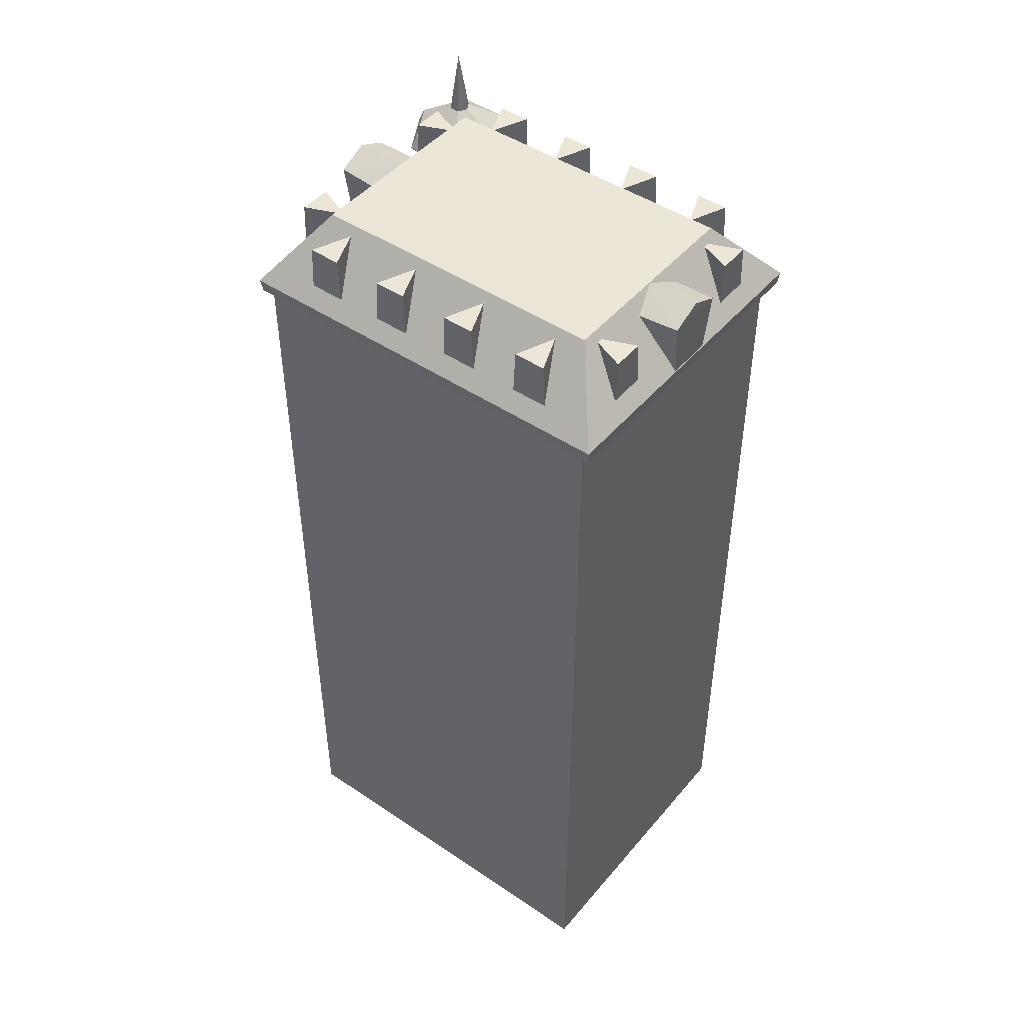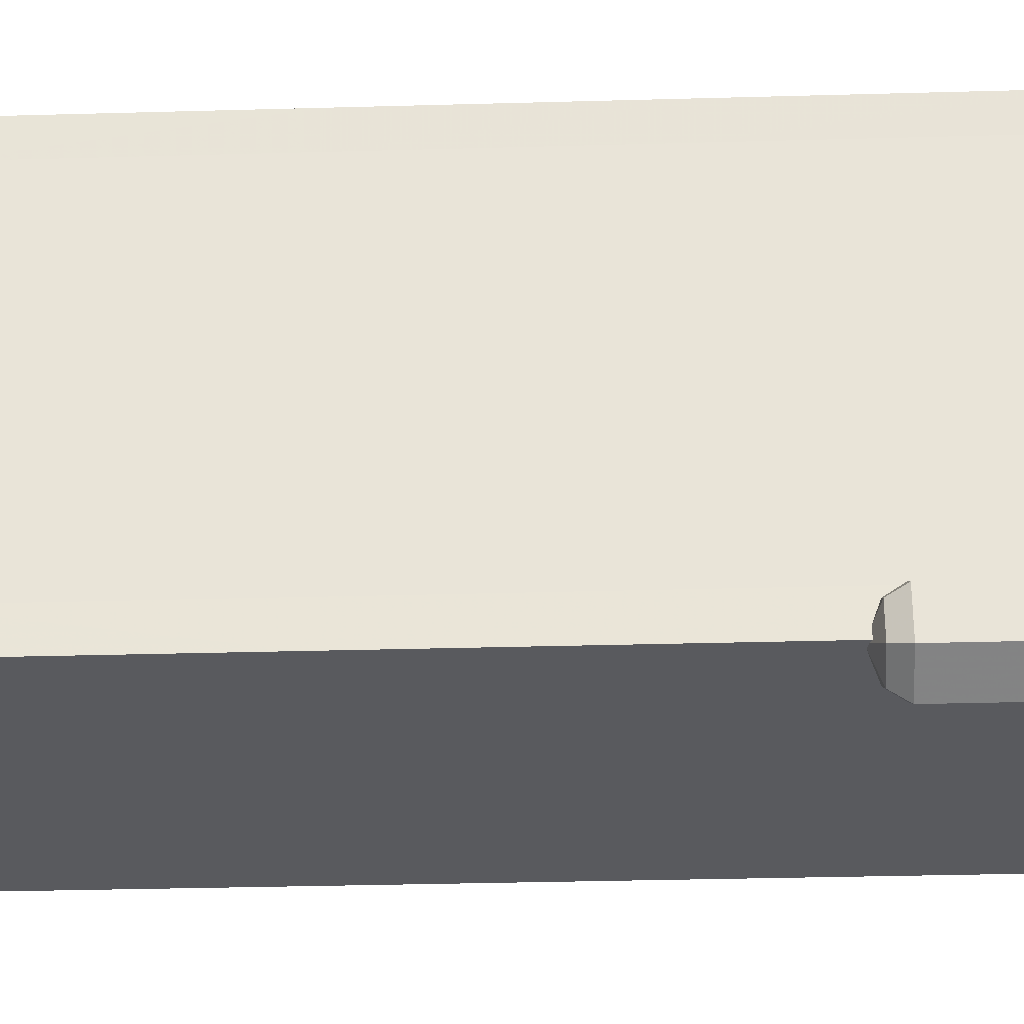
<metadata>
{"format":"obj","ext":"obj","renderer":"f3d","projection":"perspective","resolution":1024,"background":"white","views":[{"elev":46.4,"azim":-52.4,"up":"+Y"},{"elev":-31.4,"azim":92.3,"up":"+Z"}]}
</metadata>
<code>
g Chap01_BD_02_7F_Lod4
v 0.6595 35 -18.81
v -0.6187 34.47 -19.55
v -0.6187 35 -18.07
v -1.897 35 -20.29
v -0.6187 34.47 -19.55
v -0.6187 35 -21.03
v -0.6187 35 -18.07
v -0.6187 34.47 -19.55
v -1.897 35 -18.81
v 0.6595 35 -20.29
v -0.6187 34.47 -19.55
v 0.6595 35 -18.81
v -1.897 35 -18.81
v -0.6187 34.47 -19.55
v -1.897 35 -20.29
v -0.6187 35 -21.03
v -0.6187 34.47 -19.55
v 0.6595 35 -20.29
v -1.071 45.18 -19.81
v -0.6187 48.31 -19.55
v -1.071 45.18 -19.29
v -0.6187 45.18 -19.03
v -0.6187 48.31 -19.55
v -0.1668 45.18 -19.29
v -0.1668 45.18 -19.81
v -0.6187 48.31 -19.55
v -0.6187 45.18 -20.07
v -0.6187 45.18 -20.07
v -0.6187 48.31 -19.55
v -1.071 45.18 -19.81
v -1.071 45.18 -19.29
v -0.6187 48.31 -19.55
v -0.6187 45.18 -19.03
v -0.1668 45.18 -19.29
v -0.6187 48.31 -19.55
v -0.1668 45.18 -19.81
v -16.19 42.83 -20.15
v 0.466 42.83 -20.15
v -2.577 46.34 -17.58
v -2.577 46.34 -17.58
v -13.15 46.34 -17.58
v -0.6693 41.95 -18.99
v 0.3639 42.18 -20.05
v -16.09 42.18 -20.05
v -0.6693 41.95 -18.99
v -16.09 42.18 -20.05
v -15.06 41.95 -18.99
v -16.09 42.18 -20.05
v -16.09 42.18 0.3945
v -15.06 41.95 -0.6645
v -16.09 42.18 -20.05
v -15.06 41.95 -18.99
v -2.577 46.34 -2.076
v 0.466 42.83 0.4902
v -16.19 42.83 0.4902
v -2.577 46.34 -2.076
v -13.15 46.34 -2.076
v -16.09 42.18 0.3945
v 0.3639 42.18 0.3945
v -0.6693 41.95 -0.6645
v -0.6693 41.95 -0.6645
v -15.06 41.95 -0.6645
v 0.3639 42.18 0.3945
v 0.3639 42.18 -20.05
v -0.6693 41.95 -18.99
v -0.6693 41.95 -18.99
v -0.6693 41.95 -0.6645
v -0.2541 45.92 -15.27
v -2.243 45.92 -16.08
v -0.2541 45.92 -16.9
v -0.2541 45.92 -11.1
v -2.243 45.92 -11.91
v -0.2541 45.92 -12.72
v -0.2541 45.92 -6.913
v -2.243 45.92 -7.725
v -0.2541 45.92 -8.538
v -0.2541 45.92 -2.685
v -2.243 45.92 -3.497
v -0.2541 45.92 -4.31
v -7.864 46.4 0.5797
v -6.363 45.72 0.5797
v -9.365 45.72 0.5797
v -4.195 45.92 -0.1391
v -3.383 45.92 -2.128
v -2.57 45.92 -0.1391
v -13.17 45.92 -0.1403
v -12.36 45.92 -2.13
v -11.55 45.92 -0.1403
v -15.5 45.92 -15.27
v -15.5 45.92 -16.9
v -13.51 45.92 -16.08
v -15.5 45.92 -11.1
v -15.5 45.92 -12.72
v -13.51 45.92 -11.91
v -15.5 45.92 -6.913
v -15.5 45.92 -8.538
v -13.51 45.92 -7.725
v -15.5 45.92 -2.685
v -15.5 45.92 -4.31
v -13.51 45.92 -3.497
v -7.864 46.4 -20.22
v -9.365 45.72 -20.22
v -6.363 45.72 -20.22
v -4.195 45.92 -19.5
v -2.57 45.92 -19.5
v -3.383 45.92 -17.51
v -13.17 45.92 -19.5
v -11.55 45.92 -19.5
v -12.36 45.92 -17.51
v -0.1334 30.5 -1.908
v -0.1303 42.5 -1.908
v -0.1303 42.5 -17.94
v -0.1334 30.5 -17.94
v -1.965 30.51 -19.74
v -1.964 42.51 -19.74
v -13.76 42.51 -19.74
v -13.77 30.51 -19.74
v -15.7 30.5 -1.899
v -15.7 30.51 -17.95
v -15.7 42.5 -17.95
v -15.7 42.5 -1.899
v -2.043 42.51 -0.1934
v -0.09562 42.56 -0.1924
v -0.09988 30.53 -0.1925
v -2.045 30.51 -0.1932
v -15.7 42.56 -0.1924
v -13.75 42.51 -0.1934
v -13.75 30.51 -0.1932
v -15.7 30.53 -0.1925
v -15.7 42.56 -0.1924
v -15.7 30.53 -0.1925
v -15.7 30.5 -1.899
v -15.7 42.5 -1.899
v -1.964 42.51 -19.74
v -1.965 30.51 -19.74
v -0.09563 42.56 -19.74
v -0.09989 30.53 -19.74
v -15.7 42.5 -17.95
v -15.7 30.51 -17.95
v -15.7 42.56 -19.74
v -15.7 30.53 -19.74
v -15.7 30.53 -19.74
v -13.77 30.51 -19.74
v -15.7 42.56 -19.74
v -13.76 42.51 -19.74
v -0.09563 42.56 -19.74
v -0.1334 30.5 -17.94
v -0.1303 42.5 -17.94
v -0.09989 30.53 -19.74
v -0.1334 30.5 -1.908
v -0.09562 42.56 -0.1924
v -0.1303 42.5 -1.908
v -0.09988 30.53 -0.1925
v -2.043 42.51 -0.1934
v -2.045 30.51 -0.1932
v -13.75 30.51 -0.1932
v -13.75 42.51 -0.1934
v -0.1376 18.51 -1.908
v -0.1334 30.5 -1.908
v -0.1334 30.5 -17.94
v -0.1376 18.51 -17.94
v -1.969 18.51 -19.74
v -1.965 30.51 -19.74
v -13.77 30.51 -19.74
v -13.77 18.51 -19.74
v -15.71 18.51 -1.899
v -15.71 18.51 -17.95
v -15.7 30.51 -17.95
v -15.7 30.5 -1.899
v -2.045 30.51 -0.1932
v -0.09988 30.53 -0.1925
v -0.1041 18.51 -0.1925
v -2.05 18.51 -0.1932
v -15.7 30.53 -0.1925
v -13.75 30.51 -0.1932
v -13.76 18.51 -0.1932
v -15.71 18.51 -0.1925
v -15.7 30.53 -0.1925
v -15.71 18.51 -0.1925
v -15.71 18.51 -1.899
v -15.7 30.5 -1.899
v -1.965 30.51 -19.74
v -1.969 18.51 -19.74
v -0.09989 30.53 -19.74
v -0.1041 18.51 -19.74
v -15.7 30.51 -17.95
v -15.71 18.51 -17.95
v -15.7 30.53 -19.74
v -15.71 18.51 -19.74
v -15.71 18.51 -19.74
v -13.77 18.51 -19.74
v -15.7 30.53 -19.74
v -13.77 30.51 -19.74
v -0.09989 30.53 -19.74
v -0.1376 18.51 -17.94
v -0.1334 30.5 -17.94
v -0.1041 18.51 -19.74
v -0.1376 18.51 -1.908
v -0.09988 30.53 -0.1925
v -0.1334 30.5 -1.908
v -0.1041 18.51 -0.1925
v -2.045 30.51 -0.1932
v -2.05 18.51 -0.1932
v -13.76 18.51 -0.1932
v -13.75 30.51 -0.1932
v -0.1407 6.502 -17.94
v -0.1416 0.02121 -17.94
v -0.1416 0.02121 -1.907
v -0.1407 6.489 -1.908
v -0.1407 6.489 -1.908
v -0.1376 18.51 -1.908
v -0.1376 18.51 -17.94
v -0.1407 6.502 -17.94
v -1.971 6.495 -19.74
v -1.969 18.51 -19.74
v -13.77 18.51 -19.74
v -13.77 6.49 -19.73
v -13.77 6.49 -19.73
v -13.77 0.01111 -19.73
v -1.972 0.01111 -19.73
v -1.971 6.495 -19.74
v -13.76 0.0111 -0.1927
v -13.76 18.51 -0.1932
v -2.05 18.51 -0.1932
v -2.052 0.0111 -0.1927
v -15.71 6.51 -17.95
v -15.71 6.491 -1.899
v -15.71 0.02121 -1.9
v -15.71 0.02122 -17.95
v -15.71 6.491 -1.899
v -15.71 6.51 -17.95
v -15.71 18.51 -17.95
v -15.71 18.51 -1.899
v -0.1041 18.51 -0.1925
v -0.1107 0.004205 -0.1925
v -2.052 0.0111 -0.1927
v -2.05 18.51 -0.1932
v -13.76 18.51 -0.1932
v -13.76 0.0111 -0.1927
v -15.71 0.004205 -0.1925
v -15.71 18.51 -0.1925
v -1.969 18.51 -19.74
v -1.971 6.495 -19.74
v -0.1041 18.51 -19.74
v -0.1107 0.00421 -19.73
v -1.972 0.01111 -19.73
v -0.1416 0.02121 -17.94
v -0.1407 6.502 -17.94
v -0.1107 0.00421 -19.73
v -0.1041 18.51 -19.74
v -0.1376 18.51 -17.94
v -15.71 0.004208 -19.73
v -13.77 0.01111 -19.73
v -13.77 6.49 -19.73
v -15.71 18.51 -19.74
v -13.77 18.51 -19.74
v -15.71 18.51 -17.95
v -15.71 6.51 -17.95
v -15.71 18.51 -19.74
v -15.71 0.004208 -19.73
v -15.71 0.02122 -17.95
v -0.1107 0.004205 -0.1925
v -0.1407 6.489 -1.908
v -0.1416 0.02121 -1.907
v -0.1041 18.51 -0.1925
v -0.1376 18.51 -1.908
v -15.71 18.51 -0.1925
v -15.71 6.491 -1.899
v -15.71 18.51 -1.899
v -15.71 0.004205 -0.1925
v -15.71 0.02121 -1.9
v -13.76 0.0111 -0.1927
v -15.71 0.02121 -1.9
v -15.71 0.004205 -0.1925
v -15.71 0.02122 -17.95
v -13.77 0.01111 -19.73
v -15.71 0.004208 -19.73
v -2.052 0.0111 -0.1927
v -1.972 0.01111 -19.73
v -0.1416 0.02121 -1.907
v -0.1107 0.004205 -0.1925
v -0.1416 0.02121 -17.94
v -0.1107 0.00421 -19.73
v -0.6187 35.76 -21.55
v 1.113 35.76 -20.55
v 1.113 41.85 -20.55
v -0.6187 41.85 -21.55
v 1.113 35.76 -20.55
v 1.113 35.76 -18.55
v 1.113 41.85 -18.55
v 1.113 41.85 -20.55
v 1.113 35.76 -18.55
v -0.6187 35.76 -17.55
v -0.6187 41.85 -17.55
v 1.113 41.85 -18.55
v -0.6187 35.76 -17.55
v -2.351 35.76 -18.55
v -2.351 41.85 -18.55
v -0.6187 41.85 -17.55
v -2.351 41.85 -20.55
v -0.6187 41.85 -21.55
v 1.113 41.85 -20.55
v -2.351 41.85 -18.55
v 1.113 41.85 -18.55
v -0.6187 41.85 -17.55
v -2.351 35.76 -18.55
v -2.351 35.76 -20.55
v -2.351 41.85 -20.55
v -2.351 41.85 -18.55
v -2.351 35.76 -20.55
v -0.6187 35.76 -21.55
v -0.6187 41.85 -21.55
v -2.351 41.85 -20.55
v -0.6187 35.76 -17.55
v -0.6187 35 -18.07
v -1.897 35 -18.81
v -2.351 35.76 -18.55
v 1.113 35.76 -20.55
v 0.6595 35 -20.29
v 0.6595 35 -18.81
v 1.113 35.76 -18.55
v -2.351 35.76 -18.55
v -1.897 35 -18.81
v -1.897 35 -20.29
v -2.351 35.76 -20.55
v -0.6187 35.76 -21.55
v -0.6187 35 -21.03
v 0.6595 35 -20.29
v 1.113 35.76 -20.55
v -2.351 35.76 -20.55
v -1.897 35 -20.29
v -0.6187 35 -21.03
v -0.6187 35.76 -21.55
v 1.113 35.76 -18.55
v 0.6595 35 -18.81
v -0.6187 35 -18.07
v -0.6187 35.76 -17.55
v 0.7292 41.85 -18.77
v 1.888 43.21 -18.1
v 1.888 43.21 -21
v 0.7292 41.85 -20.33
v -2.818 43.87 -18.28
v -1.071 45.18 -19.29
v -0.6187 45.18 -19.03
v -0.6187 43.87 -17.01
v 1.581 43.87 -18.28
v -0.1668 45.18 -19.29
v -0.1668 45.18 -19.81
v 1.581 43.87 -20.82
v -0.6187 43.87 -17.01
v -0.6187 45.18 -19.03
v -0.1668 45.18 -19.29
v 1.581 43.87 -18.28
v -2.818 43.87 -20.82
v -1.071 45.18 -19.81
v -1.071 45.18 -19.29
v -2.818 43.87 -18.28
v -0.6187 43.87 -22.09
v -0.6187 45.18 -20.07
v -1.071 45.18 -19.81
v -2.818 43.87 -20.82
v -0.6187 41.85 -21.11
v -0.6187 43.21 -22.44
v -3.125 43.21 -21
v -1.967 41.85 -20.33
v -1.967 41.85 -18.77
v -3.125 43.21 -18.1
v -0.6187 43.21 -16.66
v -0.6187 41.85 -17.99
v 1.581 43.87 -20.82
v -0.1668 45.18 -19.81
v -0.6187 45.18 -20.07
v -0.6187 43.87 -22.09
v -1.967 41.85 -20.33
v -3.125 43.21 -21
v -3.125 43.21 -18.1
v -1.967 41.85 -18.77
v -0.6187 41.85 -17.99
v -0.6187 43.21 -16.66
v 1.888 43.21 -18.1
v 0.7292 41.85 -18.77
v 1.888 43.21 -21
v 1.581 43.87 -20.82
v -0.6187 43.87 -22.09
v -0.6187 43.21 -22.44
v 1.888 43.21 -18.1
v 1.581 43.87 -18.28
v 1.581 43.87 -20.82
v 1.888 43.21 -21
v -0.6187 43.21 -16.66
v -0.6187 43.87 -17.01
v 1.581 43.87 -18.28
v 1.888 43.21 -18.1
v -3.125 43.21 -18.1
v -2.818 43.87 -18.28
v -0.6187 43.87 -17.01
v -0.6187 43.21 -16.66
v -3.125 43.21 -21
v -2.818 43.87 -20.82
v -2.818 43.87 -18.28
v -3.125 43.21 -18.1
v -0.6187 43.21 -22.44
v -0.6187 43.87 -22.09
v -2.818 43.87 -20.82
v -3.125 43.21 -21
v 0.7292 41.85 -20.33
v 1.888 43.21 -21
v -0.6187 43.21 -22.44
v -0.6187 41.85 -21.11
v -16.19 42.83 -20.15
v -13.15 46.34 -17.58
v -13.15 46.34 -2.076
v -16.19 42.83 0.4902
v -16.19 42.83 -20.15
v -16.19 42.83 0.4902
v -16.09 42.18 0.3945
v -16.09 42.18 -20.05
v -16.09 42.18 -20.05
v 0.3639 42.18 -20.05
v 0.466 42.83 -20.15
v -16.19 42.83 -20.15
v -16.19 42.83 0.4902
v 0.466 42.83 0.4902
v 0.3639 42.18 0.3945
v -16.09 42.18 0.3945
v -2.577 46.34 -17.58
v 0.466 42.83 -20.15
v 0.466 42.83 0.4902
v -2.577 46.34 -2.076
v 0.466 42.83 0.4902
v 0.466 42.83 -20.15
v 0.3639 42.18 -20.05
v 0.3639 42.18 0.3945
v -13.15 46.34 -17.58
v -2.577 46.34 -17.58
v -2.577 46.34 -2.076
v -13.15 46.34 -2.076
v -2.243 45.92 -16.08
v -0.2541 45.92 -15.27
v -0.2541 43.05 -15.15
v -0.9775 43.05 -15.15
v -0.2541 43.05 -17.04
v -0.2541 45.92 -16.9
v -2.243 45.92 -16.08
v -0.9775 43.05 -17.04
v -0.2541 43.05 -17.04
v -0.2541 43.05 -15.15
v -0.2541 45.92 -15.27
v -0.2541 45.92 -16.9
v -2.243 45.92 -11.91
v -0.2541 45.92 -11.1
v -0.2541 43.05 -10.98
v -0.9775 43.05 -10.98
v -0.2541 43.05 -12.87
v -0.2541 45.92 -12.72
v -2.243 45.92 -11.91
v -0.9775 43.05 -12.87
v -0.2541 43.05 -12.87
v -0.2541 43.05 -10.98
v -0.2541 45.92 -11.1
v -0.2541 45.92 -12.72
v -2.243 45.92 -7.725
v -0.2541 45.92 -6.913
v -0.2541 43.05 -6.793
v -0.9775 43.05 -6.793
v -0.2541 43.05 -8.685
v -0.2541 45.92 -8.538
v -2.243 45.92 -7.725
v -0.9775 43.05 -8.685
v -0.2541 43.05 -8.685
v -0.2541 43.05 -6.793
v -0.2541 45.92 -6.913
v -0.2541 45.92 -8.538
v -2.243 45.92 -3.497
v -0.2541 45.92 -2.685
v -0.2541 43.05 -2.565
v -0.9775 43.05 -2.565
v -0.2541 43.05 -4.457
v -0.2541 45.92 -4.31
v -2.243 45.92 -3.497
v -0.9775 43.05 -4.457
v -0.2541 43.05 -4.457
v -0.2541 43.05 -2.565
v -0.2541 45.92 -2.685
v -0.2541 45.92 -4.31
v -7.864 46.3 -2.541
v -7.864 46.4 0.5797
v -9.365 45.72 0.5797
v -9.491 45.55 -2.541
v -9.491 45.55 -2.541
v -9.365 45.72 0.5797
v -9.02 42.8 0.457
v -9.102 42.63 -2.541
v -6.363 45.72 0.5797
v -6.707 42.8 0.457
v -9.02 42.8 0.457
v -9.365 45.72 0.5797
v -7.864 46.3 -2.541
v -6.237 45.55 -2.541
v -6.363 45.72 0.5797
v -7.864 46.4 0.5797
v -6.363 45.72 0.5797
v -6.237 45.55 -2.541
v -6.626 42.63 -2.541
v -6.707 42.8 0.457
v -3.383 45.92 -2.128
v -4.195 45.92 -0.1391
v -4.315 43.05 -0.1391
v -4.315 43.05 -0.8625
v -2.423 43.05 -0.1391
v -2.57 45.92 -0.1391
v -3.383 45.92 -2.128
v -2.423 43.05 -0.8625
v -2.423 43.05 -0.1391
v -4.315 43.05 -0.1391
v -4.195 45.92 -0.1391
v -2.57 45.92 -0.1391
v -12.36 45.92 -2.13
v -13.17 45.92 -0.1403
v -13.29 43.05 -0.1403
v -13.29 43.05 -0.8637
v -11.4 43.05 -0.1403
v -11.55 45.92 -0.1403
v -12.36 45.92 -2.13
v -11.4 43.05 -0.8637
v -11.4 43.05 -0.1403
v -13.29 43.05 -0.1403
v -13.17 45.92 -0.1403
v -11.55 45.92 -0.1403
v -13.51 45.92 -16.08
v -14.78 43.05 -15.15
v -15.5 43.05 -15.15
v -15.5 45.92 -15.27
v -15.5 43.05 -17.04
v -14.78 43.05 -17.04
v -13.51 45.92 -16.08
v -15.5 45.92 -16.9
v -15.5 43.05 -17.04
v -15.5 45.92 -16.9
v -15.5 45.92 -15.27
v -15.5 43.05 -15.15
v -13.51 45.92 -11.91
v -14.78 43.05 -10.98
v -15.5 43.05 -10.98
v -15.5 45.92 -11.1
v -15.5 43.05 -12.87
v -14.78 43.05 -12.87
v -13.51 45.92 -11.91
v -15.5 45.92 -12.72
v -15.5 43.05 -12.87
v -15.5 45.92 -12.72
v -15.5 45.92 -11.1
v -15.5 43.05 -10.98
v -13.51 45.92 -7.725
v -14.78 43.05 -6.793
v -15.5 43.05 -6.793
v -15.5 45.92 -6.913
v -15.5 43.05 -8.685
v -14.78 43.05 -8.685
v -13.51 45.92 -7.725
v -15.5 45.92 -8.538
v -15.5 43.05 -8.685
v -15.5 45.92 -8.538
v -15.5 45.92 -6.913
v -15.5 43.05 -6.793
v -13.51 45.92 -3.497
v -14.78 43.05 -2.565
v -15.5 43.05 -2.565
v -15.5 45.92 -2.685
v -15.5 43.05 -4.457
v -14.78 43.05 -4.457
v -13.51 45.92 -3.497
v -15.5 45.92 -4.31
v -15.5 43.05 -4.457
v -15.5 45.92 -4.31
v -15.5 45.92 -2.685
v -15.5 43.05 -2.565
v -7.864 46.3 -17.1
v -9.491 45.55 -17.1
v -9.365 45.72 -20.22
v -7.864 46.4 -20.22
v -9.491 45.55 -17.1
v -9.102 42.63 -17.1
v -9.02 42.8 -20.1
v -9.365 45.72 -20.22
v -6.363 45.72 -20.22
v -9.365 45.72 -20.22
v -9.02 42.8 -20.1
v -6.707 42.8 -20.1
v -7.864 46.3 -17.1
v -7.864 46.4 -20.22
v -6.363 45.72 -20.22
v -6.237 45.55 -17.1
v -6.626 42.63 -17.1
v -6.237 45.55 -17.1
v -6.363 45.72 -20.22
v -6.707 42.8 -20.1
v -3.383 45.92 -17.51
v -4.315 43.05 -18.77
v -4.315 43.05 -19.5
v -4.195 45.92 -19.5
v -2.423 43.05 -19.5
v -2.423 43.05 -18.77
v -3.383 45.92 -17.51
v -2.57 45.92 -19.5
v -2.423 43.05 -19.5
v -2.57 45.92 -19.5
v -4.195 45.92 -19.5
v -4.315 43.05 -19.5
v -12.36 45.92 -17.51
v -13.29 43.05 -18.77
v -13.29 43.05 -19.5
v -13.17 45.92 -19.5
v -11.4 43.05 -19.5
v -11.4 43.05 -18.77
v -12.36 45.92 -17.51
v -11.55 45.92 -19.5
v -11.4 43.05 -19.5
v -11.55 45.92 -19.5
v -13.17 45.92 -19.5
v -13.29 43.05 -19.5
g Chap01_BD_02_7F_Lod4_0
f 3 2 1
f 6 5 4
f 9 8 7
f 12 11 10
f 15 14 13
f 18 17 16
f 21 20 19
f 24 23 22
f 27 26 25
f 30 29 28
f 33 32 31
f 36 35 34
f 39 38 37
f 41 40 37
f 44 43 42
f 47 46 45
f 50 49 48
f 52 50 51
f 55 54 53
f 57 55 56
f 60 59 58
f 62 61 58
f 65 64 63
f 67 66 63
f 70 69 68
f 73 72 71
f 76 75 74
f 79 78 77
f 82 81 80
f 85 84 83
f 88 87 86
f 91 90 89
f 94 93 92
f 97 96 95
f 100 99 98
f 103 102 101
f 106 105 104
f 109 108 107
f 112 111 110
f 113 112 110
f 116 115 114
f 117 116 114
f 120 119 118
f 121 120 118
f 124 123 122
f 125 124 122
f 128 127 126
f 129 128 126
f 132 131 130
f 133 132 130
f 136 135 134
f 137 135 136
f 140 139 138
f 140 141 139
f 144 143 142
f 145 143 144
f 148 147 146
f 146 147 149
f 152 151 150
f 151 153 150
f 156 155 154
f 157 156 154
f 160 159 158
f 161 160 158
f 164 163 162
f 165 164 162
f 168 167 166
f 169 168 166
f 172 171 170
f 173 172 170
f 176 175 174
f 177 176 174
f 180 179 178
f 181 180 178
f 184 183 182
f 185 183 184
f 188 187 186
f 188 189 187
f 192 191 190
f 193 191 192
f 196 195 194
f 194 195 197
f 200 199 198
f 199 201 198
f 204 203 202
f 205 204 202
f 208 207 206
f 209 208 206
f 212 211 210
f 213 212 210
f 216 215 214
f 217 216 214
f 220 219 218
f 221 220 218
f 224 223 222
f 225 224 222
f 228 227 226
f 229 228 226
f 232 231 230
f 233 232 230
f 236 235 234
f 237 236 234
f 240 239 238
f 241 240 238
f 244 243 242
f 245 243 244
f 246 243 245
f 249 248 247
f 250 248 249
f 251 248 250
f 254 253 252
f 255 254 252
f 256 254 255
f 259 258 257
f 259 260 258
f 261 258 260
f 264 263 262
f 263 265 262
f 266 265 263
f 269 268 267
f 268 270 267
f 271 270 268
f 274 273 272
f 273 275 272
f 275 276 272
f 277 276 275
f 272 276 278
f 276 279 278
f 278 279 280
f 281 278 280
f 279 282 280
f 283 282 279
f 286 285 284
f 287 286 284
f 290 289 288
f 291 290 288
f 294 293 292
f 295 294 292
f 298 297 296
f 299 298 296
f 302 301 300
f 300 303 302
f 303 304 302
f 303 305 304
f 308 307 306
f 309 308 306
f 312 311 310
f 313 312 310
f 316 315 314
f 317 316 314
f 320 319 318
f 321 320 318
f 324 323 322
f 325 324 322
f 328 327 326
f 329 328 326
f 332 331 330
f 333 332 330
f 336 335 334
f 337 336 334
f 340 339 338
f 341 340 338
f 344 343 342
f 345 344 342
f 348 347 346
f 349 348 346
f 352 351 350
f 353 352 350
f 356 355 354
f 357 356 354
f 360 359 358
f 361 360 358
f 364 363 362
f 365 364 362
f 368 367 366
f 369 368 366
f 372 371 370
f 373 372 370
f 376 375 374
f 377 376 374
f 380 379 378
f 381 380 378
f 384 383 382
f 385 384 382
f 388 387 386
f 389 388 386
f 392 391 390
f 393 392 390
f 396 395 394
f 397 396 394
f 400 399 398
f 401 400 398
f 404 403 402
f 405 404 402
f 408 407 406
f 409 408 406
f 412 411 410
f 413 412 410
f 416 415 414
f 417 416 414
f 420 419 418
f 421 420 418
f 424 423 422
f 425 424 422
f 428 427 426
f 429 428 426
f 432 431 430
f 433 432 430
f 436 435 434
f 437 436 434
f 440 439 438
f 441 440 438
f 444 443 442
f 445 444 442
f 448 447 446
f 449 448 446
f 452 451 450
f 453 452 450
f 456 455 454
f 457 456 454
f 460 459 458
f 461 460 458
f 464 463 462
f 465 464 462
f 468 467 466
f 469 468 466
f 472 471 470
f 473 472 470
f 476 475 474
f 477 476 474
f 480 479 478
f 481 480 478
f 484 483 482
f 485 484 482
f 488 487 486
f 489 488 486
f 492 491 490
f 493 492 490
f 496 495 494
f 497 496 494
f 500 499 498
f 501 500 498
f 504 503 502
f 505 504 502
f 508 507 506
f 509 508 506
f 512 511 510
f 513 512 510
f 516 515 514
f 517 516 514
f 520 519 518
f 521 520 518
f 524 523 522
f 525 524 522
f 528 527 526
f 529 528 526
f 532 531 530
f 533 532 530
f 536 535 534
f 537 536 534
f 540 539 538
f 541 540 538
f 544 543 542
f 545 544 542
f 548 547 546
f 549 548 546
f 552 551 550
f 553 552 550
f 556 555 554
f 557 556 554
f 560 559 558
f 561 560 558
f 564 563 562
f 565 564 562
f 568 567 566
f 569 568 566
f 572 571 570
f 573 572 570
f 576 575 574
f 577 576 574
f 580 579 578
f 581 580 578
f 584 583 582
f 585 584 582
f 588 587 586
f 589 588 586
f 592 591 590
f 593 592 590
f 596 595 594
f 597 596 594
f 600 599 598
f 601 600 598
f 604 603 602
f 605 604 602
f 608 607 606
f 609 608 606
f 612 611 610
f 613 612 610
f 616 615 614
f 617 616 614
f 620 619 618
f 621 620 618

</code>
